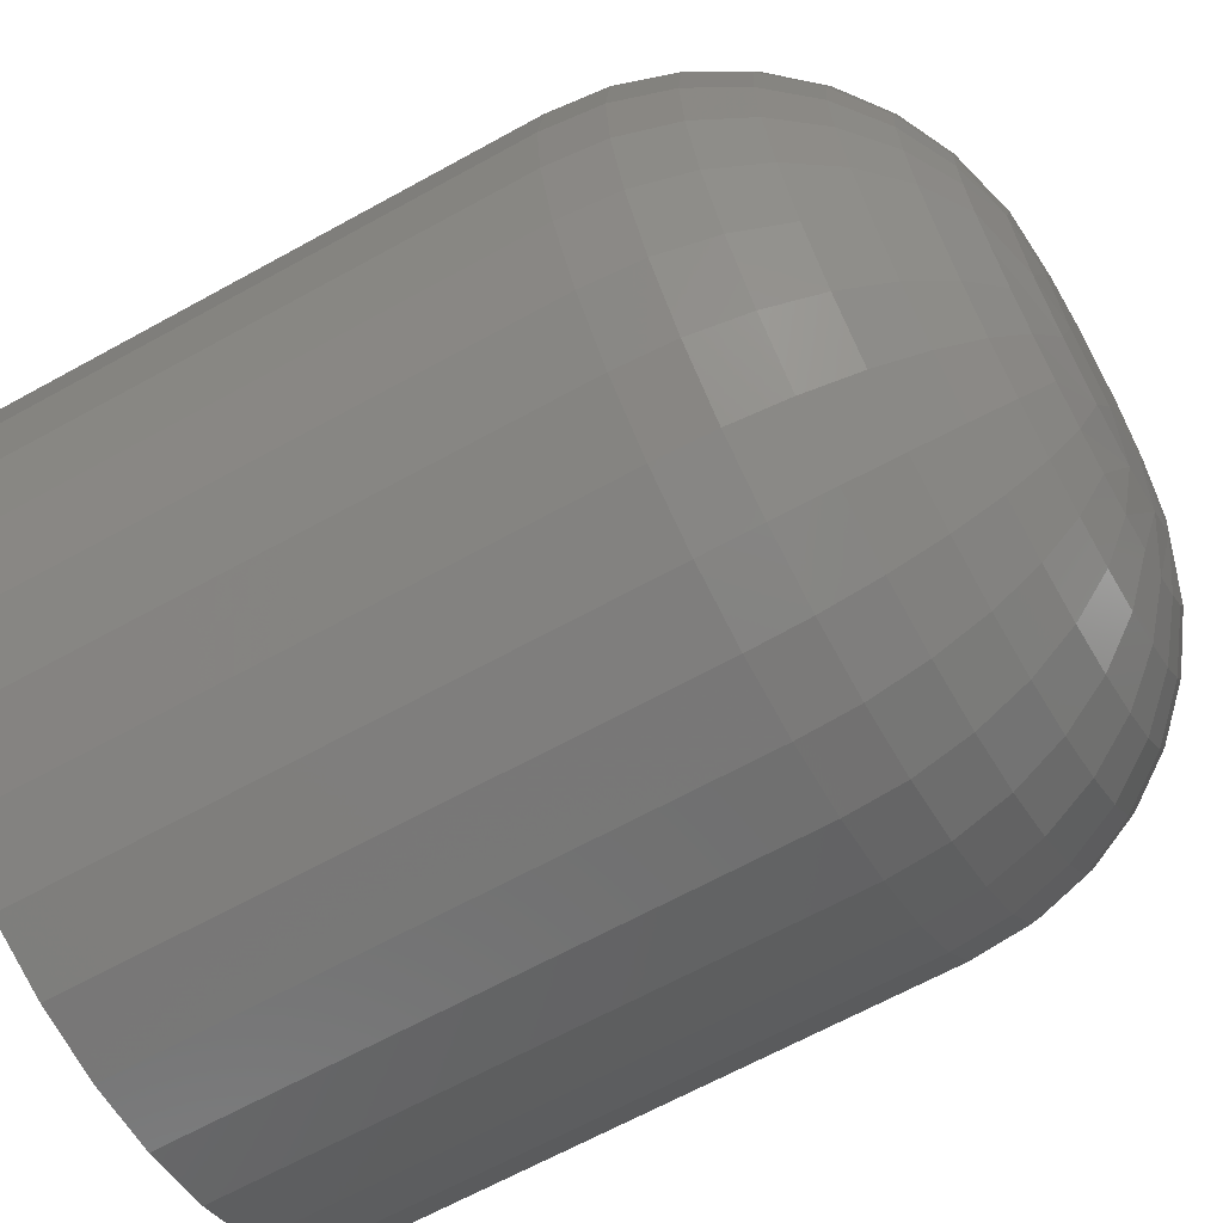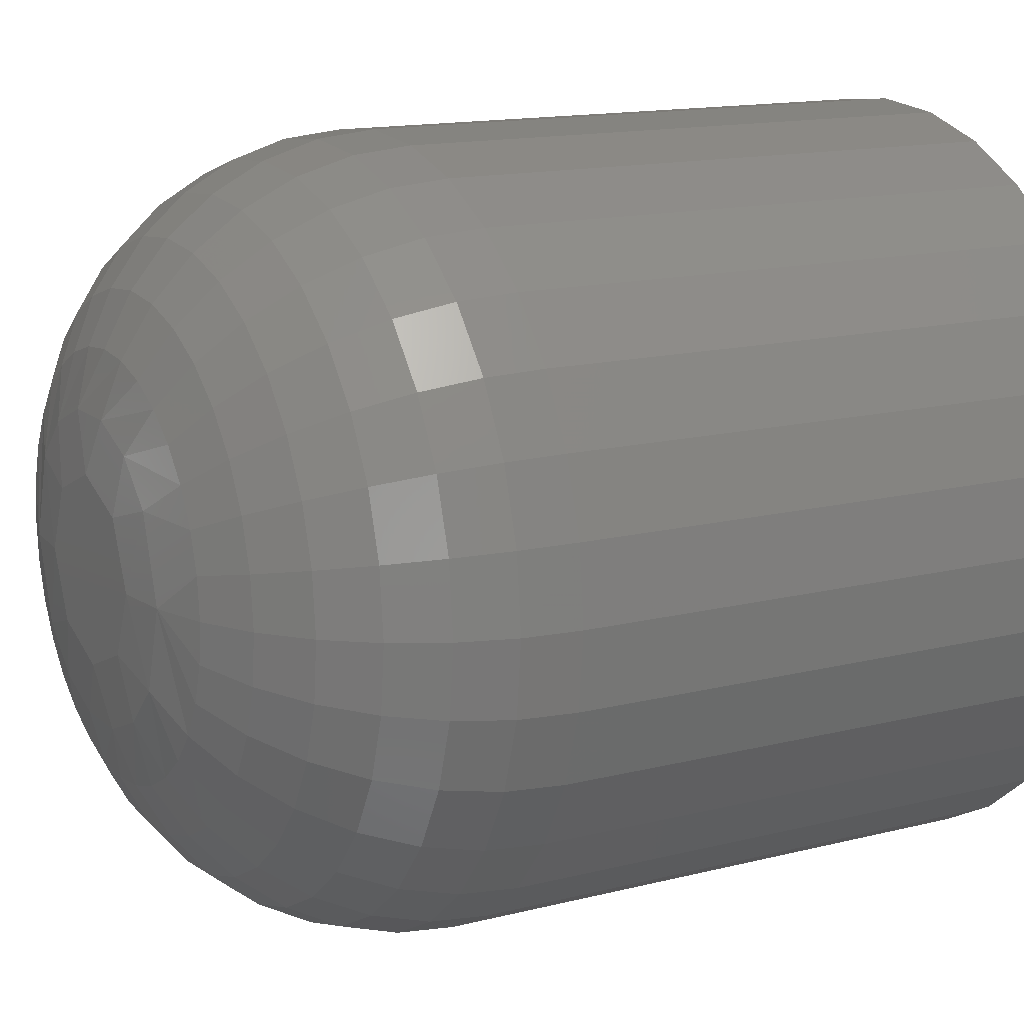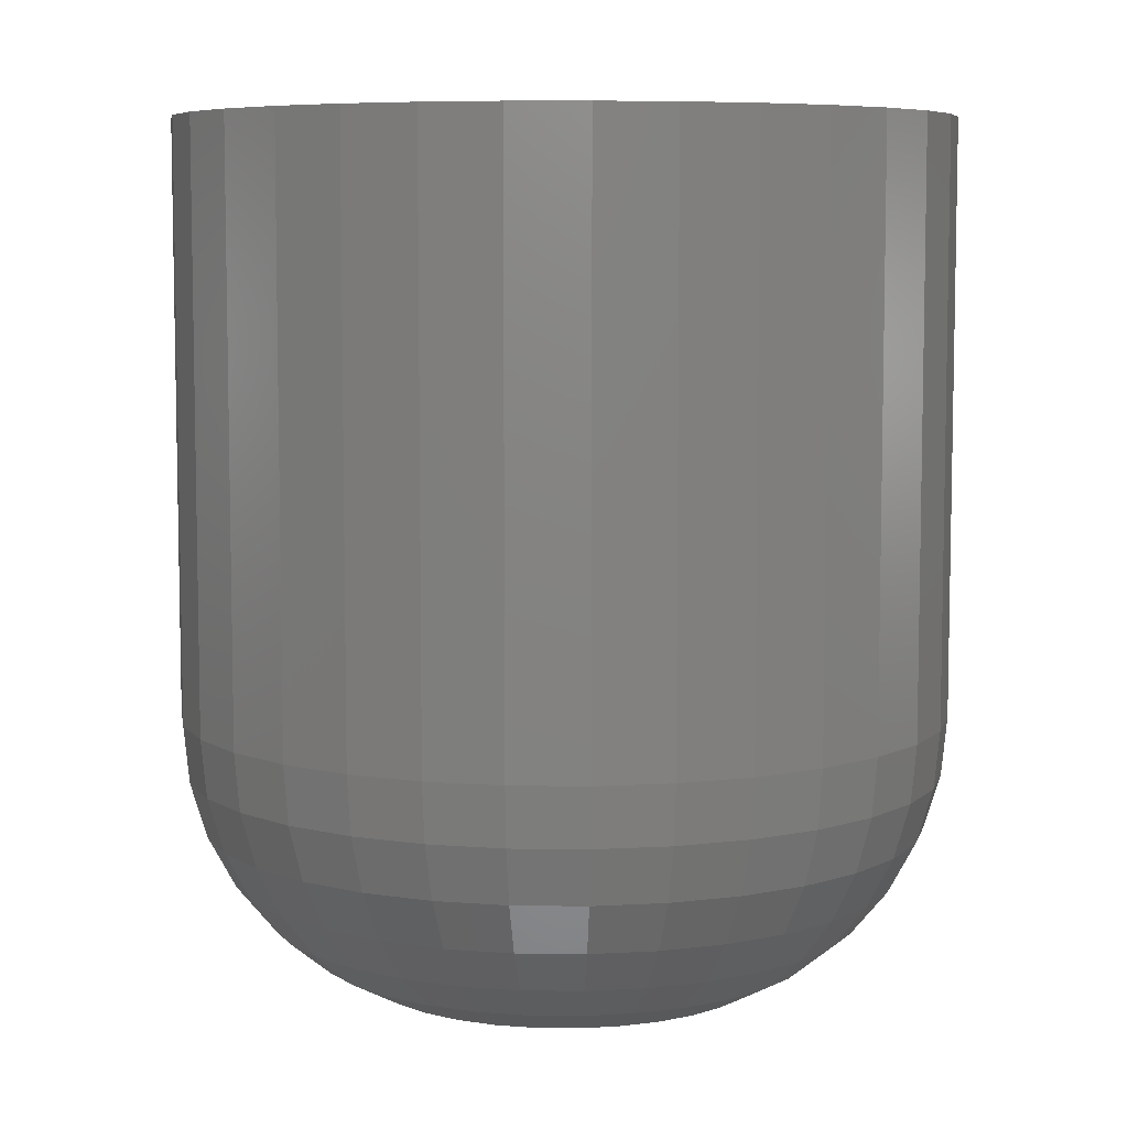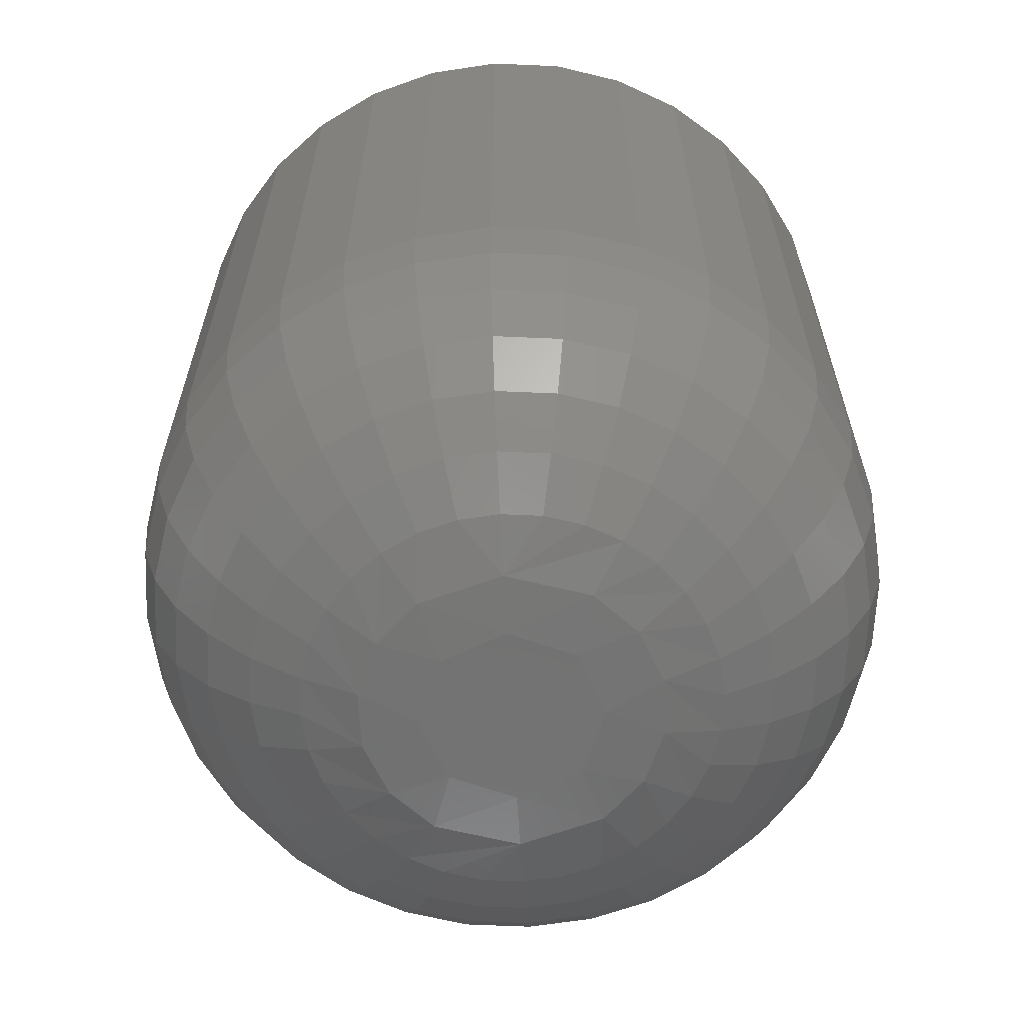
<metadata>
{"format":"stl","ext":"stl","renderer":"f3d","projection":"perspective","resolution":1024,"background":"white","views":[{"elev":-65.8,"azim":-61.0,"up":"+Z"},{"elev":14.2,"azim":60.6,"up":"+Z"},{"elev":7.1,"azim":-104.8,"up":"+Y"},{"elev":-64.0,"azim":93.1,"up":"+Y"}]}
</metadata>
<code>
# stl→obj: 278 verts, 552 faces
v 0.5178 -0.02344 0.1762
v 0.5155 -0.02344 0.1738
v 0.5171 -0.02344 0.1745
v 0.5138 -0.02344 0.1745
v 0.5131 -0.02344 0.1762
v 0.5171 -0.02344 0.1778
v 0.5155 -0.02344 0.1785
v 0.5138 -0.02344 0.1778
v 0.5257 5.781e-17 0.1762
v 0.5257 -0.01562 0.1762
v 0.5255 5.769e-17 0.1742
v 0.5255 -0.01562 0.1742
v 0.5249 5.755e-17 0.1722
v 0.5249 -0.01562 0.1722
v 0.5239 5.74e-17 0.1705
v 0.5239 -0.01562 0.1705
v 0.5227 5.725e-17 0.1689
v 0.5227 -0.01562 0.1689
v 0.5211 5.709e-17 0.1677
v 0.5211 -0.01562 0.1677
v 0.5194 5.694e-17 0.1667
v 0.5194 -0.01562 0.1667
v 0.5174 5.68e-17 0.1661
v 0.5174 -0.01562 0.1661
v 0.5155 5.668e-17 0.166
v 0.5155 -0.01562 0.166
v 0.5135 5.658e-17 0.1661
v 0.5135 -0.01562 0.1661
v 0.5116 5.651e-17 0.1667
v 0.5116 -0.01562 0.1667
v 0.5098 5.646e-17 0.1677
v 0.5098 -0.01562 0.1677
v 0.5082 5.645e-17 0.1689
v 0.5082 -0.01562 0.1689
v 0.507 5.646e-17 0.1705
v 0.507 -0.01562 0.1705
v 0.506 5.651e-17 0.1722
v 0.506 -0.01562 0.1722
v 0.5055 5.658e-17 0.1742
v 0.5055 -0.01562 0.1742
v 0.5053 5.668e-17 0.1762
v 0.5053 -0.01562 0.1762
v 0.5055 5.68e-17 0.1781
v 0.5055 -0.01562 0.1781
v 0.506 5.694e-17 0.1801
v 0.506 -0.01562 0.1801
v 0.507 5.709e-17 0.1818
v 0.507 -0.01562 0.1818
v 0.5082 5.725e-17 0.1834
v 0.5082 -0.01562 0.1834
v 0.5098 5.74e-17 0.1846
v 0.5098 -0.01562 0.1846
v 0.5116 5.755e-17 0.1856
v 0.5116 -0.01562 0.1856
v 0.5135 5.769e-17 0.1862
v 0.5135 -0.01562 0.1862
v 0.5155 5.781e-17 0.1863
v 0.5155 -0.01562 0.1863
v 0.5174 5.791e-17 0.1862
v 0.5174 -0.01562 0.1862
v 0.5194 5.799e-17 0.1856
v 0.5194 -0.01562 0.1856
v 0.5211 5.803e-17 0.1846
v 0.5211 -0.01562 0.1846
v 0.5227 5.805e-17 0.1834
v 0.5227 -0.01562 0.1834
v 0.5239 5.803e-17 0.1818
v 0.5239 -0.01562 0.1818
v 0.5249 5.799e-17 0.1801
v 0.5249 -0.01562 0.1801
v 0.5255 5.791e-17 0.1781
v 0.5255 -0.01562 0.1781
v 0.5187 -0.02329 0.174
v 0.5194 -0.02329 0.1762
v 0.5122 -0.02329 0.174
v 0.5116 -0.02329 0.1762
v 0.5133 -0.02329 0.1729
v 0.5147 -0.02329 0.1723
v 0.5162 -0.02329 0.1723
v 0.5176 -0.02329 0.1729
v 0.5102 -0.02284 0.1751
v 0.511 -0.02284 0.1732
v 0.5125 -0.02284 0.1717
v 0.5144 -0.02284 0.1709
v 0.5165 -0.02284 0.1709
v 0.5184 -0.02284 0.1717
v 0.5199 -0.02284 0.1732
v 0.5253 -0.01715 0.1742
v 0.5255 -0.01715 0.1762
v 0.5249 -0.01861 0.1743
v 0.5251 -0.01861 0.1762
v 0.5242 -0.01997 0.1744
v 0.5243 -0.01997 0.1762
v 0.5232 -0.02115 0.1746
v 0.5234 -0.02115 0.1762
v 0.5221 -0.02212 0.1748
v 0.5222 -0.02212 0.1762
v 0.5207 -0.02284 0.1751
v 0.5208 -0.02284 0.1762
v 0.5054 -0.01715 0.1762
v 0.5056 -0.01715 0.1742
v 0.5059 -0.01861 0.1762
v 0.506 -0.01861 0.1743
v 0.5066 -0.01997 0.1762
v 0.5068 -0.01997 0.1744
v 0.5076 -0.02115 0.1762
v 0.5077 -0.02115 0.1746
v 0.5087 -0.02212 0.1762
v 0.5089 -0.02212 0.1748
v 0.5101 -0.02284 0.1762
v 0.5062 -0.01715 0.1723
v 0.5066 -0.01861 0.1725
v 0.5073 -0.01997 0.1728
v 0.5082 -0.02115 0.1731
v 0.5092 -0.02212 0.1736
v 0.5105 -0.02284 0.1741
v 0.5071 -0.01715 0.1706
v 0.5075 -0.01861 0.1708
v 0.5081 -0.01997 0.1712
v 0.5089 -0.02115 0.1718
v 0.5099 -0.02212 0.1724
v 0.5084 -0.01715 0.169
v 0.5087 -0.01861 0.1694
v 0.5092 -0.01997 0.1699
v 0.5099 -0.02115 0.1706
v 0.5107 -0.02212 0.1714
v 0.5117 -0.02284 0.1724
v 0.5099 -0.01715 0.1678
v 0.5101 -0.01861 0.1682
v 0.5105 -0.01997 0.1688
v 0.5111 -0.02115 0.1696
v 0.5117 -0.02212 0.1706
v 0.5116 -0.01715 0.1669
v 0.5118 -0.01861 0.1673
v 0.5121 -0.01997 0.1679
v 0.5124 -0.02115 0.1688
v 0.5129 -0.02212 0.1699
v 0.5134 -0.02284 0.1712
v 0.5135 -0.01715 0.1663
v 0.5136 -0.01861 0.1667
v 0.5137 -0.01997 0.1674
v 0.5139 -0.02115 0.1684
v 0.5141 -0.02212 0.1696
v 0.5155 -0.01715 0.1661
v 0.5155 -0.01861 0.1665
v 0.5155 -0.01997 0.1673
v 0.5155 -0.02115 0.1682
v 0.5155 -0.02212 0.1694
v 0.5155 -0.02284 0.1708
v 0.5174 -0.01715 0.1663
v 0.5173 -0.01861 0.1667
v 0.5172 -0.01997 0.1674
v 0.517 -0.02115 0.1684
v 0.5168 -0.02212 0.1696
v 0.5193 -0.01715 0.1669
v 0.5191 -0.01861 0.1673
v 0.5189 -0.01997 0.1679
v 0.5185 -0.02115 0.1688
v 0.518 -0.02212 0.1699
v 0.5175 -0.02284 0.1712
v 0.521 -0.01715 0.1678
v 0.5208 -0.01861 0.1682
v 0.5204 -0.01997 0.1688
v 0.5199 -0.02115 0.1696
v 0.5192 -0.02212 0.1706
v 0.5226 -0.01715 0.169
v 0.5223 -0.01861 0.1694
v 0.5217 -0.01997 0.1699
v 0.5211 -0.02115 0.1706
v 0.5202 -0.02212 0.1714
v 0.5193 -0.02284 0.1724
v 0.5238 -0.01715 0.1706
v 0.5234 -0.01861 0.1708
v 0.5228 -0.01997 0.1712
v 0.522 -0.02115 0.1718
v 0.5211 -0.02212 0.1724
v 0.5247 -0.01715 0.1723
v 0.5243 -0.01861 0.1725
v 0.5237 -0.01997 0.1728
v 0.5228 -0.02115 0.1731
v 0.5217 -0.02212 0.1736
v 0.5204 -0.02284 0.1741
v 0.5122 -0.02329 0.1783
v 0.5187 -0.02329 0.1783
v 0.5176 -0.02329 0.1794
v 0.5162 -0.02329 0.18
v 0.5147 -0.02329 0.18
v 0.5133 -0.02329 0.1794
v 0.5207 -0.02284 0.1772
v 0.5199 -0.02284 0.1791
v 0.5184 -0.02284 0.1806
v 0.5165 -0.02284 0.1814
v 0.5144 -0.02284 0.1814
v 0.5125 -0.02284 0.1806
v 0.511 -0.02284 0.1791
v 0.5056 -0.01715 0.1781
v 0.506 -0.01861 0.178
v 0.5068 -0.01997 0.1779
v 0.5077 -0.02115 0.1777
v 0.5089 -0.02212 0.1775
v 0.5102 -0.02284 0.1772
v 0.5253 -0.01715 0.1781
v 0.5249 -0.01861 0.178
v 0.5242 -0.01997 0.1779
v 0.5232 -0.02115 0.1777
v 0.5221 -0.02212 0.1775
v 0.5247 -0.01715 0.18
v 0.5243 -0.01861 0.1798
v 0.5237 -0.01997 0.1795
v 0.5228 -0.02115 0.1792
v 0.5217 -0.02212 0.1787
v 0.5204 -0.02284 0.1782
v 0.5238 -0.01715 0.1817
v 0.5234 -0.01861 0.1815
v 0.5228 -0.01997 0.1811
v 0.522 -0.02115 0.1805
v 0.5211 -0.02212 0.1799
v 0.5226 -0.01715 0.1833
v 0.5223 -0.01861 0.1829
v 0.5217 -0.01997 0.1824
v 0.5211 -0.02115 0.1817
v 0.5202 -0.02212 0.1809
v 0.5193 -0.02284 0.18
v 0.521 -0.01715 0.1845
v 0.5208 -0.01861 0.1841
v 0.5204 -0.01997 0.1835
v 0.5199 -0.02115 0.1827
v 0.5192 -0.02212 0.1817
v 0.5193 -0.01715 0.1854
v 0.5191 -0.01861 0.185
v 0.5189 -0.01997 0.1844
v 0.5185 -0.02115 0.1835
v 0.518 -0.02212 0.1824
v 0.5175 -0.02284 0.1811
v 0.5174 -0.01715 0.186
v 0.5173 -0.01861 0.1856
v 0.5172 -0.01997 0.1849
v 0.517 -0.02115 0.1839
v 0.5168 -0.02212 0.1827
v 0.5155 -0.01715 0.1862
v 0.5155 -0.01861 0.1858
v 0.5155 -0.01997 0.185
v 0.5155 -0.02115 0.1841
v 0.5155 -0.02212 0.1829
v 0.5155 -0.02284 0.1815
v 0.5135 -0.01715 0.186
v 0.5136 -0.01861 0.1856
v 0.5137 -0.01997 0.1849
v 0.5139 -0.02115 0.1839
v 0.5141 -0.02212 0.1827
v 0.5116 -0.01715 0.1854
v 0.5118 -0.01861 0.185
v 0.5121 -0.01997 0.1844
v 0.5124 -0.02115 0.1835
v 0.5129 -0.02212 0.1824
v 0.5134 -0.02284 0.1811
v 0.5099 -0.01715 0.1845
v 0.5101 -0.01861 0.1841
v 0.5105 -0.01997 0.1835
v 0.5111 -0.02115 0.1827
v 0.5117 -0.02212 0.1817
v 0.5084 -0.01715 0.1833
v 0.5087 -0.01861 0.1829
v 0.5092 -0.01997 0.1824
v 0.5099 -0.02115 0.1817
v 0.5107 -0.02212 0.1809
v 0.5117 -0.02284 0.18
v 0.5071 -0.01715 0.1817
v 0.5075 -0.01861 0.1815
v 0.5081 -0.01997 0.1811
v 0.5089 -0.02115 0.1805
v 0.5099 -0.02212 0.1799
v 0.5062 -0.01715 0.18
v 0.5066 -0.01861 0.1798
v 0.5073 -0.01997 0.1795
v 0.5082 -0.02115 0.1792
v 0.5092 -0.02212 0.1787
v 0.5105 -0.02284 0.1782
f 1 2 3
f 1 4 2
f 5 4 1
f 5 1 6
f 5 6 7
f 5 7 8
f 9 10 11
f 11 10 12
f 11 12 13
f 13 12 14
f 13 14 15
f 15 14 16
f 15 16 17
f 17 16 18
f 17 18 19
f 19 18 20
f 19 20 21
f 21 20 22
f 21 22 23
f 23 22 24
f 23 24 25
f 25 24 26
f 25 26 27
f 27 26 28
f 27 28 29
f 29 28 30
f 29 30 31
f 31 30 32
f 31 32 33
f 33 32 34
f 33 34 35
f 35 34 36
f 35 36 37
f 37 36 38
f 37 38 39
f 39 38 40
f 39 40 41
f 41 40 42
f 41 42 43
f 43 42 44
f 43 44 45
f 45 44 46
f 45 46 47
f 47 46 48
f 47 48 49
f 49 48 50
f 49 50 51
f 51 50 52
f 51 52 53
f 53 52 54
f 53 54 55
f 55 54 56
f 55 56 57
f 57 56 58
f 57 58 59
f 59 58 60
f 59 60 61
f 61 60 62
f 61 62 63
f 63 62 64
f 63 64 65
f 65 64 66
f 65 66 67
f 67 66 68
f 67 68 69
f 69 68 70
f 69 70 71
f 71 70 72
f 71 72 9
f 9 72 10
f 1 73 74
f 1 3 73
f 5 75 4
f 5 76 75
f 2 77 78
f 2 4 77
f 3 79 80
f 3 2 79
f 75 76 81
f 4 75 77
f 77 75 82
f 78 77 83
f 2 78 79
f 79 78 84
f 80 79 85
f 3 80 73
f 73 80 86
f 74 73 87
f 12 10 88
f 88 10 89
f 88 89 90
f 90 89 91
f 90 91 92
f 92 91 93
f 92 93 94
f 94 93 95
f 94 95 96
f 96 95 97
f 96 97 98
f 98 97 99
f 98 99 74
f 42 40 100
f 100 40 101
f 100 101 102
f 102 101 103
f 102 103 104
f 104 103 105
f 104 105 106
f 106 105 107
f 106 107 108
f 108 107 109
f 108 109 110
f 110 109 81
f 110 81 76
f 40 38 101
f 101 38 111
f 101 111 103
f 103 111 112
f 103 112 105
f 105 112 113
f 105 113 107
f 107 113 114
f 107 114 109
f 109 114 115
f 109 115 81
f 81 115 116
f 81 116 75
f 38 36 111
f 111 36 117
f 111 117 112
f 112 117 118
f 112 118 113
f 113 118 119
f 113 119 114
f 114 119 120
f 114 120 115
f 115 120 121
f 115 121 116
f 116 121 82
f 116 82 75
f 36 34 117
f 117 34 122
f 117 122 118
f 118 122 123
f 118 123 119
f 119 123 124
f 119 124 120
f 120 124 125
f 120 125 121
f 121 125 126
f 121 126 82
f 82 126 127
f 82 127 77
f 34 32 122
f 122 32 128
f 122 128 123
f 123 128 129
f 123 129 124
f 124 129 130
f 124 130 125
f 125 130 131
f 125 131 126
f 126 131 132
f 126 132 127
f 127 132 83
f 127 83 77
f 32 30 128
f 128 30 133
f 128 133 129
f 129 133 134
f 129 134 130
f 130 134 135
f 130 135 131
f 131 135 136
f 131 136 132
f 132 136 137
f 132 137 83
f 83 137 138
f 83 138 78
f 30 28 133
f 133 28 139
f 133 139 134
f 134 139 140
f 134 140 135
f 135 140 141
f 135 141 136
f 136 141 142
f 136 142 137
f 137 142 143
f 137 143 138
f 138 143 84
f 138 84 78
f 28 26 139
f 139 26 144
f 139 144 140
f 140 144 145
f 140 145 141
f 141 145 146
f 141 146 142
f 142 146 147
f 142 147 143
f 143 147 148
f 143 148 84
f 84 148 149
f 84 149 79
f 26 24 144
f 144 24 150
f 144 150 145
f 145 150 151
f 145 151 146
f 146 151 152
f 146 152 147
f 147 152 153
f 147 153 148
f 148 153 154
f 148 154 149
f 149 154 85
f 149 85 79
f 24 22 150
f 150 22 155
f 150 155 151
f 151 155 156
f 151 156 152
f 152 156 157
f 152 157 153
f 153 157 158
f 153 158 154
f 154 158 159
f 154 159 85
f 85 159 160
f 85 160 80
f 22 20 155
f 155 20 161
f 155 161 156
f 156 161 162
f 156 162 157
f 157 162 163
f 157 163 158
f 158 163 164
f 158 164 159
f 159 164 165
f 159 165 160
f 160 165 86
f 160 86 80
f 20 18 161
f 161 18 166
f 161 166 162
f 162 166 167
f 162 167 163
f 163 167 168
f 163 168 164
f 164 168 169
f 164 169 165
f 165 169 170
f 165 170 86
f 86 170 171
f 86 171 73
f 18 16 166
f 166 16 172
f 166 172 167
f 167 172 173
f 167 173 168
f 168 173 174
f 168 174 169
f 169 174 175
f 169 175 170
f 170 175 176
f 170 176 171
f 171 176 87
f 171 87 73
f 16 14 172
f 172 14 177
f 172 177 173
f 173 177 178
f 173 178 174
f 174 178 179
f 174 179 175
f 175 179 180
f 175 180 176
f 176 180 181
f 176 181 87
f 87 181 182
f 87 182 74
f 14 12 177
f 177 12 88
f 177 88 178
f 178 88 90
f 178 90 179
f 179 90 92
f 179 92 180
f 180 92 94
f 180 94 181
f 181 94 96
f 181 96 182
f 182 96 98
f 182 98 74
f 5 183 76
f 5 8 183
f 1 184 6
f 1 74 184
f 7 185 186
f 7 6 185
f 8 187 188
f 8 7 187
f 184 74 189
f 6 184 185
f 185 184 190
f 186 185 191
f 7 186 187
f 187 186 192
f 188 187 193
f 8 188 183
f 183 188 194
f 76 183 195
f 44 42 196
f 196 42 100
f 196 100 197
f 197 100 102
f 197 102 198
f 198 102 104
f 198 104 199
f 199 104 106
f 199 106 200
f 200 106 108
f 200 108 201
f 201 108 110
f 201 110 76
f 10 72 89
f 89 72 202
f 89 202 91
f 91 202 203
f 91 203 93
f 93 203 204
f 93 204 95
f 95 204 205
f 95 205 97
f 97 205 206
f 97 206 99
f 99 206 189
f 99 189 74
f 72 70 202
f 202 70 207
f 202 207 203
f 203 207 208
f 203 208 204
f 204 208 209
f 204 209 205
f 205 209 210
f 205 210 206
f 206 210 211
f 206 211 189
f 189 211 212
f 189 212 184
f 70 68 207
f 207 68 213
f 207 213 208
f 208 213 214
f 208 214 209
f 209 214 215
f 209 215 210
f 210 215 216
f 210 216 211
f 211 216 217
f 211 217 212
f 212 217 190
f 212 190 184
f 68 66 213
f 213 66 218
f 213 218 214
f 214 218 219
f 214 219 215
f 215 219 220
f 215 220 216
f 216 220 221
f 216 221 217
f 217 221 222
f 217 222 190
f 190 222 223
f 190 223 185
f 66 64 218
f 218 64 224
f 218 224 219
f 219 224 225
f 219 225 220
f 220 225 226
f 220 226 221
f 221 226 227
f 221 227 222
f 222 227 228
f 222 228 223
f 223 228 191
f 223 191 185
f 64 62 224
f 224 62 229
f 224 229 225
f 225 229 230
f 225 230 226
f 226 230 231
f 226 231 227
f 227 231 232
f 227 232 228
f 228 232 233
f 228 233 191
f 191 233 234
f 191 234 186
f 62 60 229
f 229 60 235
f 229 235 230
f 230 235 236
f 230 236 231
f 231 236 237
f 231 237 232
f 232 237 238
f 232 238 233
f 233 238 239
f 233 239 234
f 234 239 192
f 234 192 186
f 60 58 235
f 235 58 240
f 235 240 236
f 236 240 241
f 236 241 237
f 237 241 242
f 237 242 238
f 238 242 243
f 238 243 239
f 239 243 244
f 239 244 192
f 192 244 245
f 192 245 187
f 58 56 240
f 240 56 246
f 240 246 241
f 241 246 247
f 241 247 242
f 242 247 248
f 242 248 243
f 243 248 249
f 243 249 244
f 244 249 250
f 244 250 245
f 245 250 193
f 245 193 187
f 56 54 246
f 246 54 251
f 246 251 247
f 247 251 252
f 247 252 248
f 248 252 253
f 248 253 249
f 249 253 254
f 249 254 250
f 250 254 255
f 250 255 193
f 193 255 256
f 193 256 188
f 54 52 251
f 251 52 257
f 251 257 252
f 252 257 258
f 252 258 253
f 253 258 259
f 253 259 254
f 254 259 260
f 254 260 255
f 255 260 261
f 255 261 256
f 256 261 194
f 256 194 188
f 52 50 257
f 257 50 262
f 257 262 258
f 258 262 263
f 258 263 259
f 259 263 264
f 259 264 260
f 260 264 265
f 260 265 261
f 261 265 266
f 261 266 194
f 194 266 267
f 194 267 183
f 50 48 262
f 262 48 268
f 262 268 263
f 263 268 269
f 263 269 264
f 264 269 270
f 264 270 265
f 265 270 271
f 265 271 266
f 266 271 272
f 266 272 267
f 267 272 195
f 267 195 183
f 48 46 268
f 268 46 273
f 268 273 269
f 269 273 274
f 269 274 270
f 270 274 275
f 270 275 271
f 271 275 276
f 271 276 272
f 272 276 277
f 272 277 195
f 195 277 278
f 195 278 76
f 46 44 273
f 273 44 196
f 273 196 274
f 274 196 197
f 274 197 275
f 275 197 198
f 275 198 276
f 276 198 199
f 276 199 277
f 277 199 200
f 277 200 278
f 278 200 201
f 278 201 76
f 67 45 47
f 69 45 67
f 15 35 13
f 15 33 35
f 17 33 15
f 17 31 33
f 29 31 17
f 65 67 47
f 65 47 49
f 65 49 51
f 65 51 53
f 65 53 55
f 65 55 57
f 65 57 59
f 65 59 61
f 65 61 63
f 19 21 23
f 19 23 25
f 19 25 27
f 19 27 29
f 19 29 17
f 35 37 13
f 13 37 39
f 13 39 11
f 11 39 41
f 11 41 9
f 9 41 43
f 9 43 71
f 71 43 45
f 71 45 69

</code>
